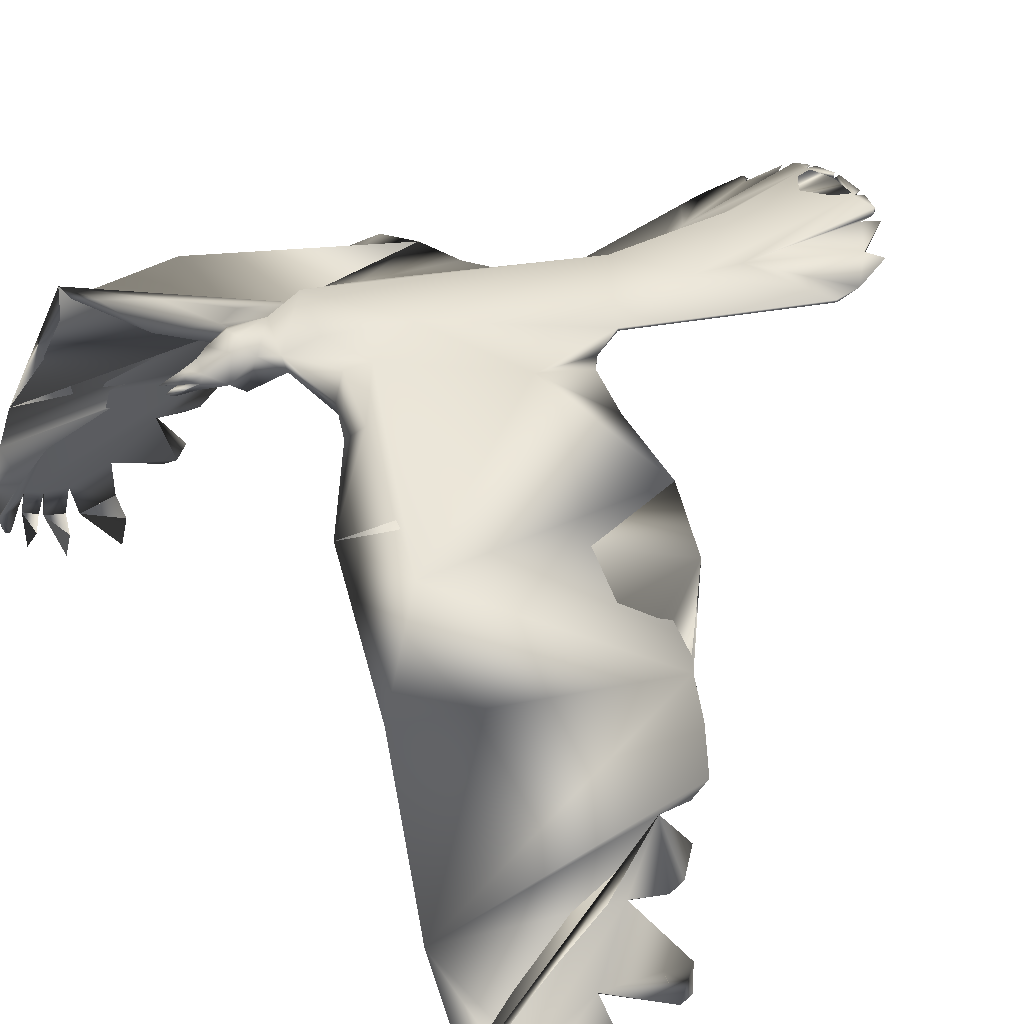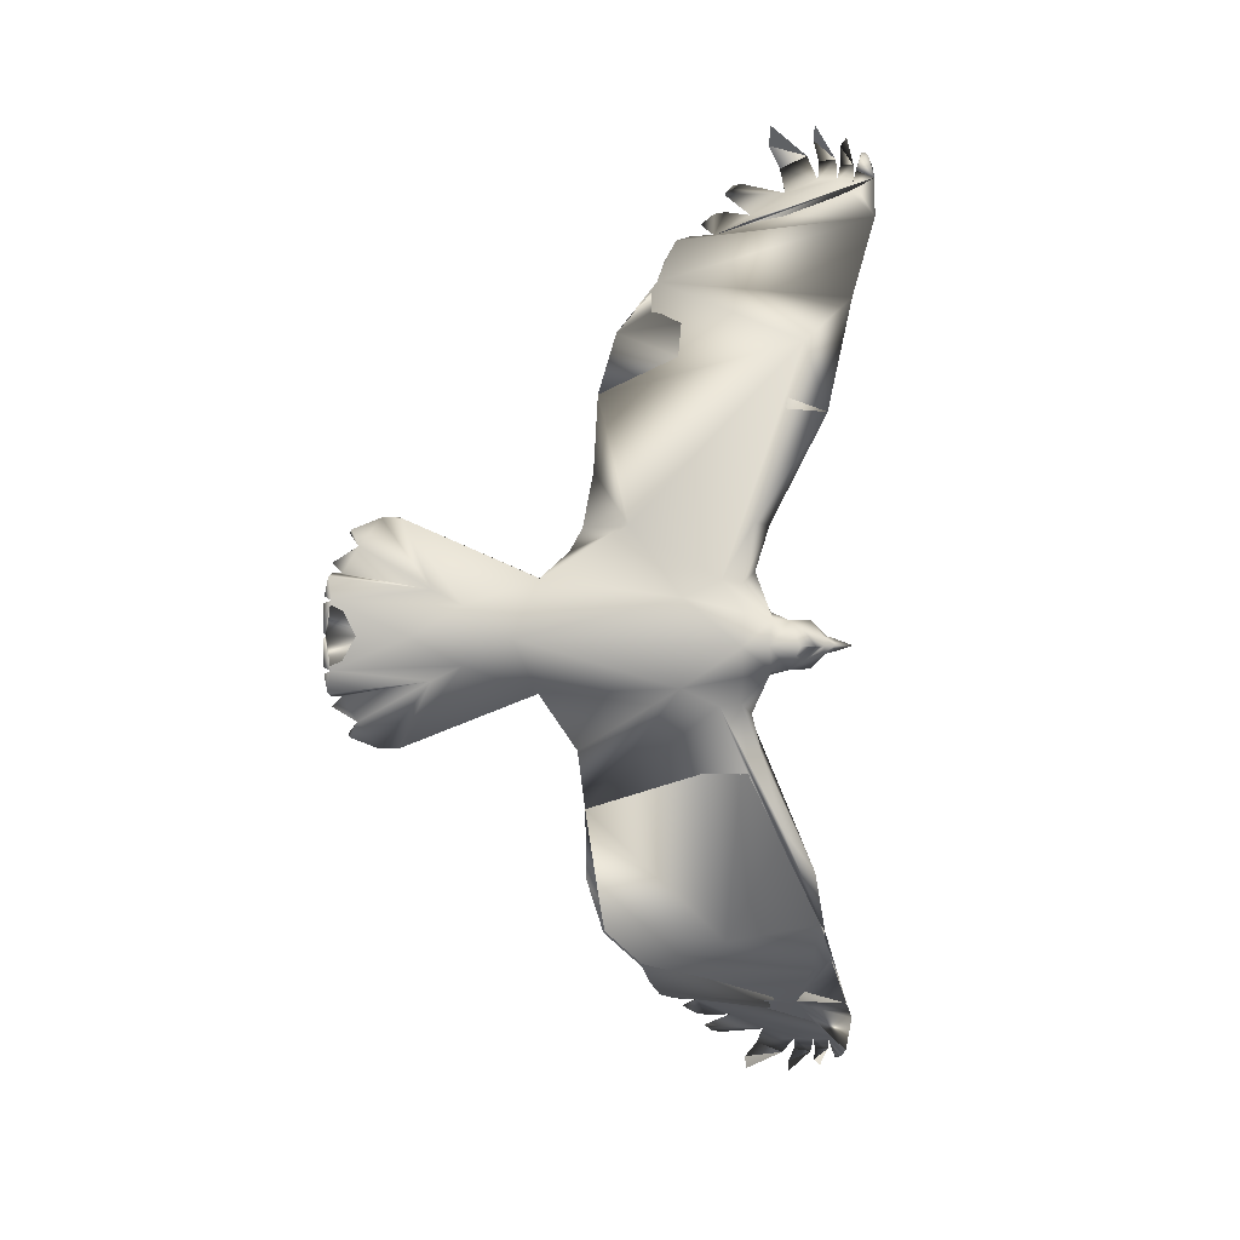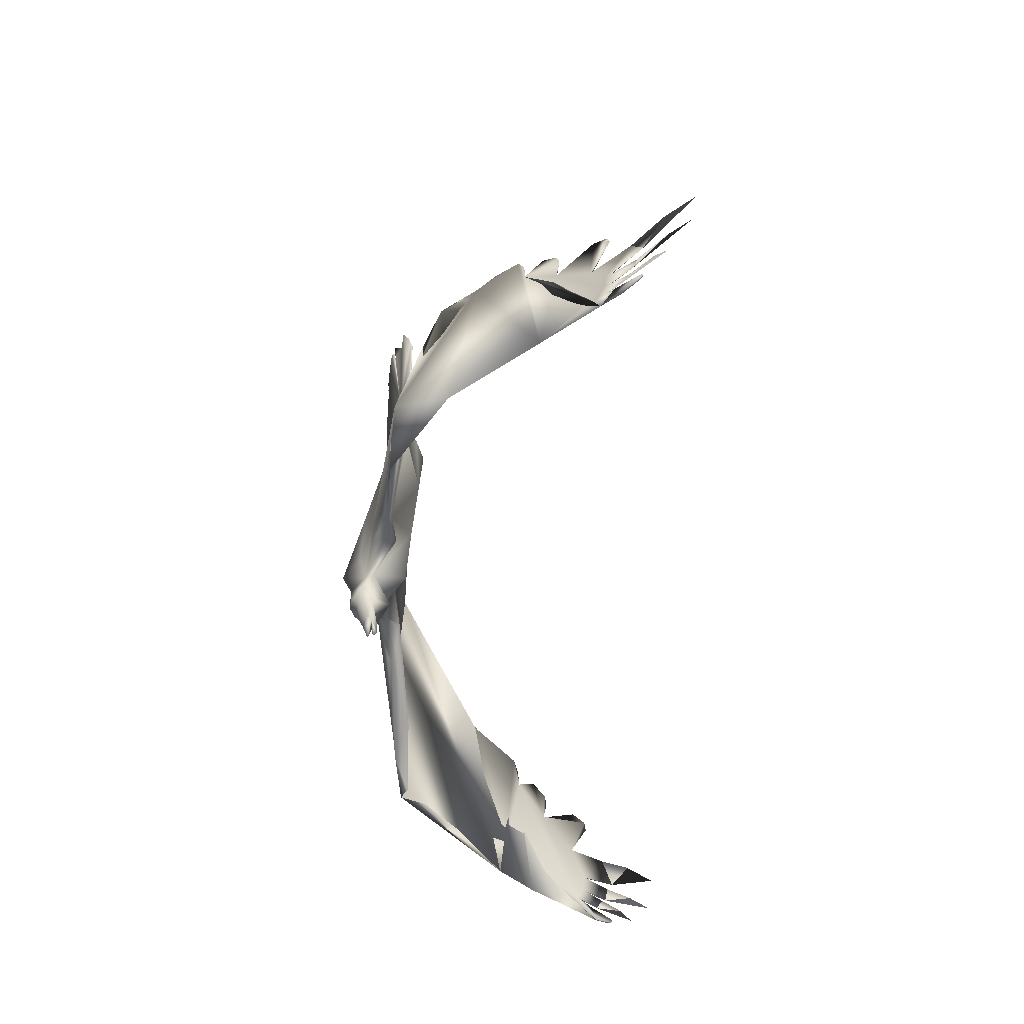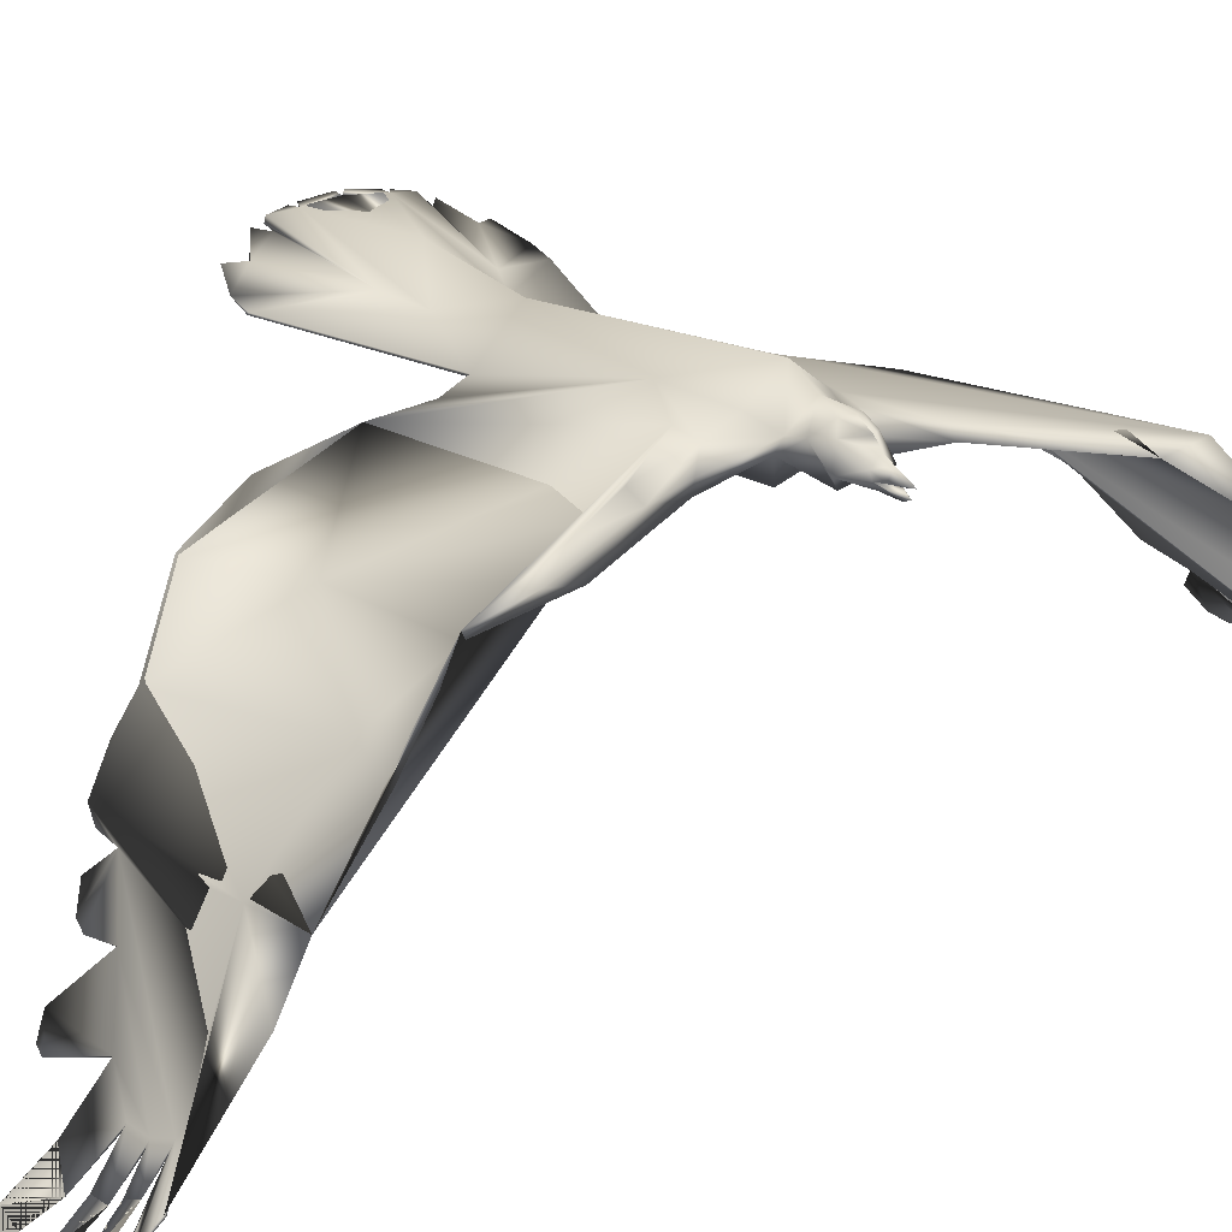
<metadata>
{"format":"obj","ext":"obj","renderer":"f3d","projection":"perspective","resolution":1024,"background":"white","views":[{"elev":22.7,"azim":154.4,"up":"+Z"},{"elev":4.9,"azim":10.2,"up":"+Y"},{"elev":37.3,"azim":98.8,"up":"+Y"},{"elev":17.5,"azim":48.9,"up":"+Z"}]}
</metadata>
<code>
o Crow_crow_maste
v -0.4049 0.1003 0.0677
v -0.3933 0.1405 0.06005
v -0.3444 0.2398 0.04376
v -0.3401 0.459 -0.1591
v -0.3552 0.4624 -0.1632
v -0.3741 0.4621 -0.1628
v -0.4035 0.4485 -0.1457
v -0.4325 0.4249 -0.1088
v -0.462 0.4039 -0.07426
v -0.5066 0.3582 -0.019
v -0.5574 0.1375 0.07649
v -0.5952 0.09284 0.08221
v -0.7172 0.1464 0.0988
v -0.7333 0.1467 0.1048
v -0.7573 0.1363 0.1169
v -0.7759 0.0475 0.1428
v -0.329 0.3425 -0.02033
v -0.3655 0.3022 0.04085
v -0.5486 0.2553 0.04943
v -0.3154 0.4218 -0.1104
v -0.3289 0.4887 -0.196
v -0.3332 0.4918 -0.1998
v -0.3516 0.5089 -0.2209
v -0.3847 0.5241 -0.2397
v -0.4285 0.5241 -0.2394
v -0.4473 0.4593 -0.1588
v -0.4613 0.4476 -0.1418
v -0.4564 0.4283 -0.1093
v -0.477 0.415 -0.09001
v -0.4817 0.4035 -0.0704
v -0.503 0.3782 -0.03887
v -0.32 0.4633 -0.1645
v -0.3359 0.4838 -0.1899
v -0.3386 0.4718 -0.175
v -0.3417 0.4777 -0.1822
v -0.3569 0.4988 -0.2084
v -0.3594 0.4842 -0.1903
v -0.3839 0.506 -0.2171
v -0.388 0.4887 -0.1957
v -0.4269 0.501 -0.2108
v -0.4557 0.4574 -0.1551
v -0.4665 0.426 -0.1044
v -0.4955 0.3988 -0.06252
v -0.3307 0.4907 -0.1984
v -0.3354 0.4916 -0.1996
v -0.3307 0.4907 -0.1984
v -0.3354 0.4916 -0.1996
v -0.3332 0.4918 -0.1998
v -0.7708 0.1076 0.1307
v -0.7757 0.07885 0.1386
v -0.7012 0.04313 0.1288
v -0.7505 0.1219 0.1176
v -0.7618 0.09858 0.1286
v -0.7698 0.07517 0.138
v -0.6869 0.08337 0.1077
v -0.6605 0.06907 0.09994
v -0.7729 0.0959 0.1356
v -0.3436 0.04493 0.07625
v -0.355 0.05869 0.07238
v -0.3893 0.06555 0.07724
v -0.4105 0.09691 0.05589
v -0.3401 0.4577 -0.1601
v -0.3552 0.4611 -0.1643
v -0.3741 0.4608 -0.1639
v -0.4035 0.4471 -0.1468
v -0.4325 0.4236 -0.1099
v -0.462 0.4027 -0.07542
v -0.5066 0.3572 -0.02037
v -0.5494 0.1872 0.06644
v -0.5575 0.1373 0.07545
v -0.5954 0.09284 0.08042
v -0.7178 0.1464 0.09718
v -0.4569 0.09148 0.07044
v -0.3831 0.2529 0.0507
v -0.5363 0.3104 0.02547
v -0.3238 0.4768 -0.184
v -0.3546 0.4793 -0.1869
v -0.3759 0.4829 -0.1913
v -0.4128 0.4754 -0.1818
v -0.4557 0.4561 -0.1561
v -0.4665 0.4247 -0.1055
v -0.4955 0.3976 -0.06371
v -0.3307 0.4894 -0.1995
v -0.3354 0.4903 -0.2007
v -0.3332 0.4904 -0.2008
v -0.7704 0.09879 0.1317
v -0.7762 0.07263 0.1396
v -0.7022 0.04313 0.1262
v -0.7511 0.1219 0.116
v -0.7704 0.07517 0.1364
v -0.6976 0.064 0.1119
v -0.6611 0.06907 0.09833
v -0.759 0.1327 0.1157
v -0.7735 0.0959 0.134
v -0.5694 0.1166 0.07654
v -0.3183 0.03671 0.07059
v -0.3219 0.03676 0.06412
v -0.3415 0.04448 0.07064
v -0.3289 0.03687 0.06237
v -0.3414 0.04095 0.06549
v -0.3342 0.04234 0.06815
v -0.3262 0.03684 0.06721
v -0.3342 0.03699 0.07892
v -0.3252 0.03682 0.06968
v -0.3336 0.04233 0.07082
v -0.3869 0.06074 0.08678
v -0.4643 0.0792 0.1027
v -0.3488 0.03725 0.09096
v -0.3652 0.04612 0.09775
v -0.3722 0.0593 0.08787
v -0.3595 0.05145 0.08931
v -0.3736 0.03759 0.05793
v -0.4317 0.09404 0.08687
v -0.4139 0.09082 0.0832
v -0.4058 0.1434 0.06757
v -0.4105 0.06663 0.09719
v -0.6485 0.05988 0.08198
v -0.6379 0.04185 0.07167
v -0.4719 0.05735 0.05319
v -0.5151 0.1407 0.08181
v -0.5598 0.05845 0.06156
v -0.3424 0.03713 0.0839
v -0.4071 -0.02527 0.06905
v -0.3968 -0.06628 0.06449
v -0.3512 -0.1682 0.05524
v -0.3426 -0.2229 0.04864
v -0.3323 -0.3161 -0.06778
v -0.3569 -0.3743 -0.1554
v -0.3723 -0.3771 -0.1594
v -0.3911 -0.3764 -0.1586
v -0.4198 -0.3632 -0.1399
v -0.4474 -0.3403 -0.1018
v -0.4757 -0.3189 -0.06746
v -0.5179 -0.2754 -0.009064
v -0.5607 -0.05995 0.08438
v -0.5967 -0.01014 0.08189
v -0.7204 -0.05992 0.09997
v -0.7365 -0.05964 0.106
v -0.7601 -0.04843 0.1179
v -0.776 0.04121 0.1428
v -0.5558 -0.1799 0.06777
v -0.5454 -0.233 0.04115
v -0.3473 -0.4018 -0.1944
v -0.3518 -0.4045 -0.1983
v -0.371 -0.4197 -0.2201
v -0.4049 -0.433 -0.239
v -0.4487 -0.4319 -0.2378
v -0.4641 -0.3721 -0.1528
v -0.4775 -0.3608 -0.135
v -0.4714 -0.3423 -0.1028
v -0.4913 -0.3291 -0.08294
v -0.4953 -0.3175 -0.06381
v -0.5152 -0.2938 -0.0302
v -0.3416 -0.3922 -0.1808
v -0.354 -0.3971 -0.1879
v -0.3561 -0.3861 -0.1721
v -0.3595 -0.3914 -0.1797
v -0.3758 -0.4104 -0.2068
v -0.3776 -0.397 -0.1877
v -0.4031 -0.4163 -0.2154
v -0.4063 -0.4004 -0.1928
v -0.4459 -0.4108 -0.2078
v -0.4724 -0.3698 -0.1492
v -0.4813 -0.3396 -0.09803
v -0.5088 -0.3126 -0.05574
v -0.3492 -0.4036 -0.197
v -0.354 -0.4043 -0.1981
v -0.3492 -0.4036 -0.197
v -0.354 -0.4043 -0.1981
v -0.3518 -0.4045 -0.1983
v -0.7727 -0.01918 0.1314
v -0.7768 0.009822 0.139
v -0.7529 -0.03423 0.1185
v -0.7635 -0.01044 0.1292
v -0.7707 0.01332 0.1383
v -0.6881 0.002232 0.1082
v -0.6613 0.01563 0.09981
v -0.7745 -0.007341 0.1362
v -0.3439 0.02935 0.07627
v -0.3879 0.0379 0.1036
v -0.6143 0.0417 0.111
v -0.3556 0.01595 0.07245
v -0.3901 0.0103 0.07709
v -0.4126 -0.02261 0.05733
v -0.3482 -0.2175 0.04134
v -0.3569 -0.3729 -0.1564
v -0.3722 -0.3757 -0.1604
v -0.3911 -0.375 -0.1595
v -0.4197 -0.3618 -0.1409
v -0.4474 -0.339 -0.1028
v -0.4756 -0.3175 -0.06846
v -0.5179 -0.2742 -0.01024
v -0.5543 -0.1125 0.0825
v -0.5608 -0.05903 0.08153
v -0.5971 -0.01017 0.08004
v -0.721 -0.05992 0.09836
v -0.6745 0.04258 0.1033
v -0.4587 -0.01469 0.07179
v -0.3415 -0.2622 -0.01477
v -0.3718 -0.1245 0.04334
v -0.3598 -0.2707 0.004389
v -0.5454 -0.2319 0.03987
v -0.3303 -0.3396 -0.106
v -0.3416 -0.3908 -0.1818
v -0.3725 -0.3924 -0.1841
v -0.3941 -0.3952 -0.1883
v -0.4305 -0.3875 -0.1775
v -0.4724 -0.3685 -0.1501
v -0.4813 -0.3382 -0.09905
v -0.5088 -0.3113 -0.05677
v -0.3492 -0.4022 -0.1979
v -0.354 -0.4029 -0.199
v -0.3518 -0.4031 -0.1993
v -0.7737 0.0443 0.1401
v -0.7721 -0.01035 0.1324
v -0.777 0.01607 0.14
v -0.7535 -0.03423 0.1168
v -0.7713 0.01332 0.1367
v -0.6982 0.02197 0.1121
v -0.6619 0.01563 0.09863
v -0.7617 -0.0448 0.1167
v -0.7751 -0.007341 0.1346
v -0.5719 -0.03543 0.07748
v -0.3418 0.0297 0.07066
v -0.3415 0.03321 0.06551
v -0.3343 0.0316 0.06817
v -0.3337 0.0316 0.07084
v -0.3877 0.01505 0.08672
v -0.4655 -0.000428 0.1028
v -0.3488 0.03725 0.09096
v -0.3614 0.03746 0.0992
v -0.3655 0.02893 0.09778
v -0.3729 0.01595 0.08801
v -0.36 0.02339 0.08936
v -0.4335 -0.01685 0.08816
v -0.4156 -0.01447 0.0837
v -0.4093 -0.06823 0.07229
v -0.3796 -0.1289 0.06357
v -0.4094 0.03798 0.1174
v -0.4117 0.009556 0.09551
v -0.6488 0.02425 0.08174
v -0.4191 0.03842 0.04973
v -0.4314 -0.2341 0.05344
v -0.3803 -0.3174 -0.06682
v -0.5104 0.003983 0.06633
f 27 41 80
f 21 32 76
f 216 218 175
f 223 194 135
f 112 182 233
f 98 100 59
f 46 44 48
f 22 85 84
f 10 75 19
f 87 88 214
f 229 240 239
f 190 189 208
f 10 43 31
f 28 8 66
f 164 133 151
f 97 102 226
f 106 180 110
f 139 221 138
f 54 175 51
f 224 179 182
f 2 1 61
f 17 3 74
f 236 228 240
f 48 85 22
f 94 57 86
f 198 245 183
f 81 28 66
f 43 30 82
f 31 43 82
f 73 60 119
f 104 227 105
f 101 226 102
f 226 224 99
f 41 26 80
f 228 233 180
f 131 189 207
f 13 12 72
f 184 124 200
f 111 110 109
f 84 34 45
f 121 118 117
f 128 186 156
f 103 96 105
f 98 101 99
f 14 72 93
f 116 107 239
f 238 125 124
f 55 53 86
f 171 217 173
f 179 224 227
f 74 19 75
f 39 6 64
f 112 59 182
f 185 200 125
f 199 201 185
f 178 215 176
f 44 46 83
f 64 6 78
f 2 115 114
f 75 17 74
f 92 197 91
f 99 101 97
f 130 188 206
f 177 181 51
f 92 117 197
f 165 210 152
f 225 100 99
f 164 151 209
f 150 209 190
f 46 21 83
f 113 114 115
f 54 50 90
f 168 211 143
f 131 148 189
f 11 95 120
f 179 227 103
f 47 84 45
f 123 124 184
f 14 13 72
f 193 243 202
f 170 213 211
f 175 218 172
f 241 117 118
f 8 27 80
f 220 219 197
f 98 58 105
f 213 144 169
f 124 123 236
f 65 7 79
f 228 183 233
f 106 60 61
f 211 204 143
f 165 153 210
f 50 57 94
f 231 180 232
f 14 93 15
f 120 69 11
f 26 7 65
f 153 165 134
f 202 141 193
f 2 61 73
f 129 187 205
f 183 242 60
f 197 219 91
f 173 217 221
f 107 116 113
f 198 183 184
f 236 123 228
f 29 42 81
f 54 90 87
f 63 5 77
f 1 114 106
f 155 156 167
f 37 5 63
f 21 76 83
f 128 157 186
f 201 243 185
f 163 149 208
f 132 150 190
f 191 152 210
f 133 152 191
f 153 134 210
f 59 112 110
f 169 155 167
f 137 138 196
f 71 12 95
f 208 189 148
f 135 136 223
f 178 222 215
f 216 140 214
f 231 109 180
f 70 11 69
f 164 209 150
f 112 183 60
f 10 68 75
f 234 230 232
f 105 58 103
f 228 180 239
f 30 67 82
f 60 73 61
f 233 234 232
f 124 237 238
f 30 9 67
f 225 224 182
f 58 98 59
f 4 34 62
f 211 168 166
f 11 70 95
f 137 196 136
f 178 172 222
f 106 116 239
f 87 214 16
f 130 161 188
f 241 245 220
f 121 73 119
f 123 184 228
f 104 96 227
f 89 52 93
f 135 194 193
f 111 109 108
f 244 201 199
f 221 196 138
f 136 195 223
f 129 159 187
f 154 143 204
f 149 132 208
f 115 2 3
f 141 202 142
f 126 125 238
f 163 208 148
f 31 82 10
f 44 83 48
f 119 242 245
f 18 3 17
f 108 231 230
f 35 4 62
f 42 28 81
f 106 110 60
f 52 89 49
f 169 144 170
f 183 112 233
f 47 22 84
f 88 216 214
f 173 174 171
f 175 177 51
f 173 176 174
f 178 175 172
f 229 239 181
f 136 229 181
f 136 181 177
f 137 136 177
f 139 173 221
f 139 138 173
f 173 138 176
f 176 175 178
f 138 137 176
f 137 177 176
f 177 175 176
f 243 192 202
f 201 192 243
f 127 244 199
f 203 244 127
f 244 192 201
f 162 161 147
f 207 161 162
f 207 188 161
f 189 188 207
f 154 244 203
f 244 210 192
f 151 190 209
f 211 213 212
f 160 159 146
f 206 159 160
f 188 159 206
f 188 187 159
f 158 157 145
f 205 157 158
f 187 157 205
f 187 186 157
f 189 187 188
f 190 187 189
f 204 211 212
f 204 212 156
f 204 156 186
f 190 186 187
f 191 151 133
f 191 190 151
f 191 186 190
f 244 191 210
f 244 186 191
f 154 204 244
f 204 186 244
f 161 162 147
f 161 207 162
f 130 207 161
f 130 131 207
f 136 135 229
f 135 193 229
f 235 127 126
f 166 169 170
f 166 155 169
f 148 149 163
f 131 149 148
f 131 132 149
f 229 193 235
f 235 193 127
f 150 133 164
f 132 133 150
f 159 160 146
f 159 206 160
f 159 130 206
f 129 130 159
f 157 158 145
f 157 205 158
f 157 129 205
f 128 129 157
f 129 131 130
f 129 132 131
f 141 142 134
f 193 141 134
f 127 193 134
f 127 134 165
f 203 127 165
f 133 165 152
f 128 132 129
f 166 156 155
f 128 133 132
f 166 128 156
f 143 154 168
f 203 165 133
f 203 133 128
f 154 203 128
f 168 154 166
f 154 128 166
f 99 97 226
f 180 109 110
f 87 16 54
f 175 140 216
f 16 214 54
f 214 140 175
f 54 214 175
f 235 236 229
f 236 240 229
f 47 48 22
f 245 242 183
f 60 242 119
f 227 224 98
f 105 227 98
f 98 224 226
f 101 98 226
f 224 225 99
f 233 232 180
f 12 71 72
f 34 33 45
f 96 104 105
f 100 98 99
f 53 52 49
f 56 54 51
f 55 52 53
f 54 57 50
f 239 107 181
f 107 12 181
f 181 12 56
f 12 13 56
f 52 15 93
f 14 15 52
f 14 52 55
f 54 55 57
f 13 14 55
f 56 13 55
f 54 56 55
f 125 200 124
f 57 55 86
f 69 19 74
f 2 74 3
f 69 74 2
f 69 2 73
f 70 69 73
f 95 70 73
f 71 95 73
f 185 125 126
f 199 185 126
f 127 199 126
f 215 174 176
f 1 2 114
f 81 9 29
f 66 9 81
f 39 40 25
f 39 79 40
f 64 79 39
f 64 65 79
f 75 20 17
f 67 68 82
f 84 85 83
f 37 38 24
f 37 78 38
f 37 64 78
f 63 64 37
f 35 36 23
f 35 77 36
f 35 63 77
f 62 63 35
f 63 65 64
f 75 32 20
f 62 65 63
f 84 83 76
f 34 84 76
f 34 76 32
f 62 34 32
f 26 66 80
f 26 65 66
f 65 62 66
f 66 62 9
f 32 75 68
f 32 68 67
f 62 32 9
f 32 67 9
f 71 92 72
f 89 53 49
f 92 91 72
f 72 91 93
f 94 90 50
f 91 88 87
f 53 94 86
f 53 90 94
f 89 90 53
f 91 87 90
f 93 91 89
f 91 90 89
f 101 102 97
f 181 56 51
f 182 59 100
f 225 182 100
f 18 113 115
f 3 18 115
f 95 12 120
f 179 103 122
f 233 182 234
f 182 179 234
f 179 122 234
f 122 230 234
f 33 47 45
f 193 198 243
f 245 198 193
f 195 245 223
f 245 193 194
f 223 245 194
f 166 170 211
f 220 197 117
f 241 220 117
f 66 8 80
f 196 220 195
f 174 217 171
f 196 219 220
f 221 219 196
f 222 172 218
f 219 216 88
f 215 222 174
f 222 218 174
f 174 218 217
f 218 216 219
f 217 218 219
f 221 217 219
f 212 213 169
f 237 124 236
f 1 106 61
f 107 120 12
f 9 42 29
f 40 39 25
f 79 39 40
f 79 6 39
f 7 6 79
f 113 120 107
f 113 18 120
f 47 46 48
f 33 46 47
f 33 21 46
f 120 19 69
f 120 18 19
f 19 18 10
f 18 17 10
f 17 20 10
f 27 26 41
f 27 7 26
f 8 7 27
f 9 28 42
f 9 8 28
f 10 20 43
f 32 21 33
f 32 33 34
f 32 34 4
f 20 32 4
f 38 37 24
f 78 37 38
f 6 37 78
f 6 5 37
f 36 35 23
f 77 35 36
f 5 35 77
f 5 4 35
f 7 5 6
f 8 5 7
f 30 43 9
f 20 4 5
f 20 5 8
f 43 20 9
f 20 8 9
f 219 88 91
f 116 106 113
f 106 114 113
f 156 212 167
f 185 243 200
f 243 198 184
f 200 243 184
f 134 192 210
f 112 60 110
f 212 169 167
f 230 231 232
f 103 58 122
f 59 110 111
f 58 59 111
f 122 58 111
f 108 122 111
f 240 228 239
f 196 195 136
f 180 106 239
f 245 195 220
f 71 73 121
f 92 71 121
f 117 92 121
f 184 183 228
f 96 103 227
f 109 231 108
f 132 190 208
f 202 192 142
f 192 134 142
f 235 126 238
f 236 235 237
f 235 238 237
f 82 68 10
f 83 85 48
f 121 119 245
f 118 121 245
f 241 118 245
f 122 108 230
f 144 213 170

</code>
